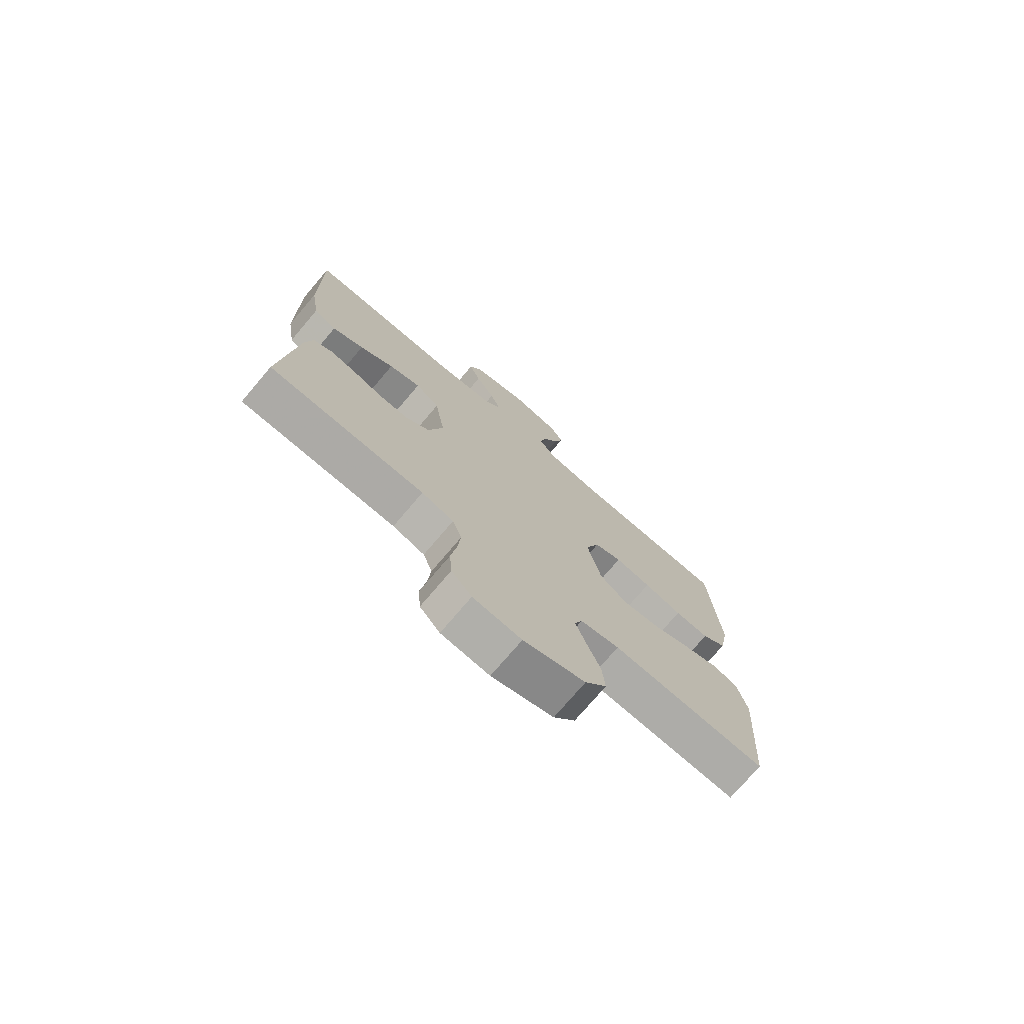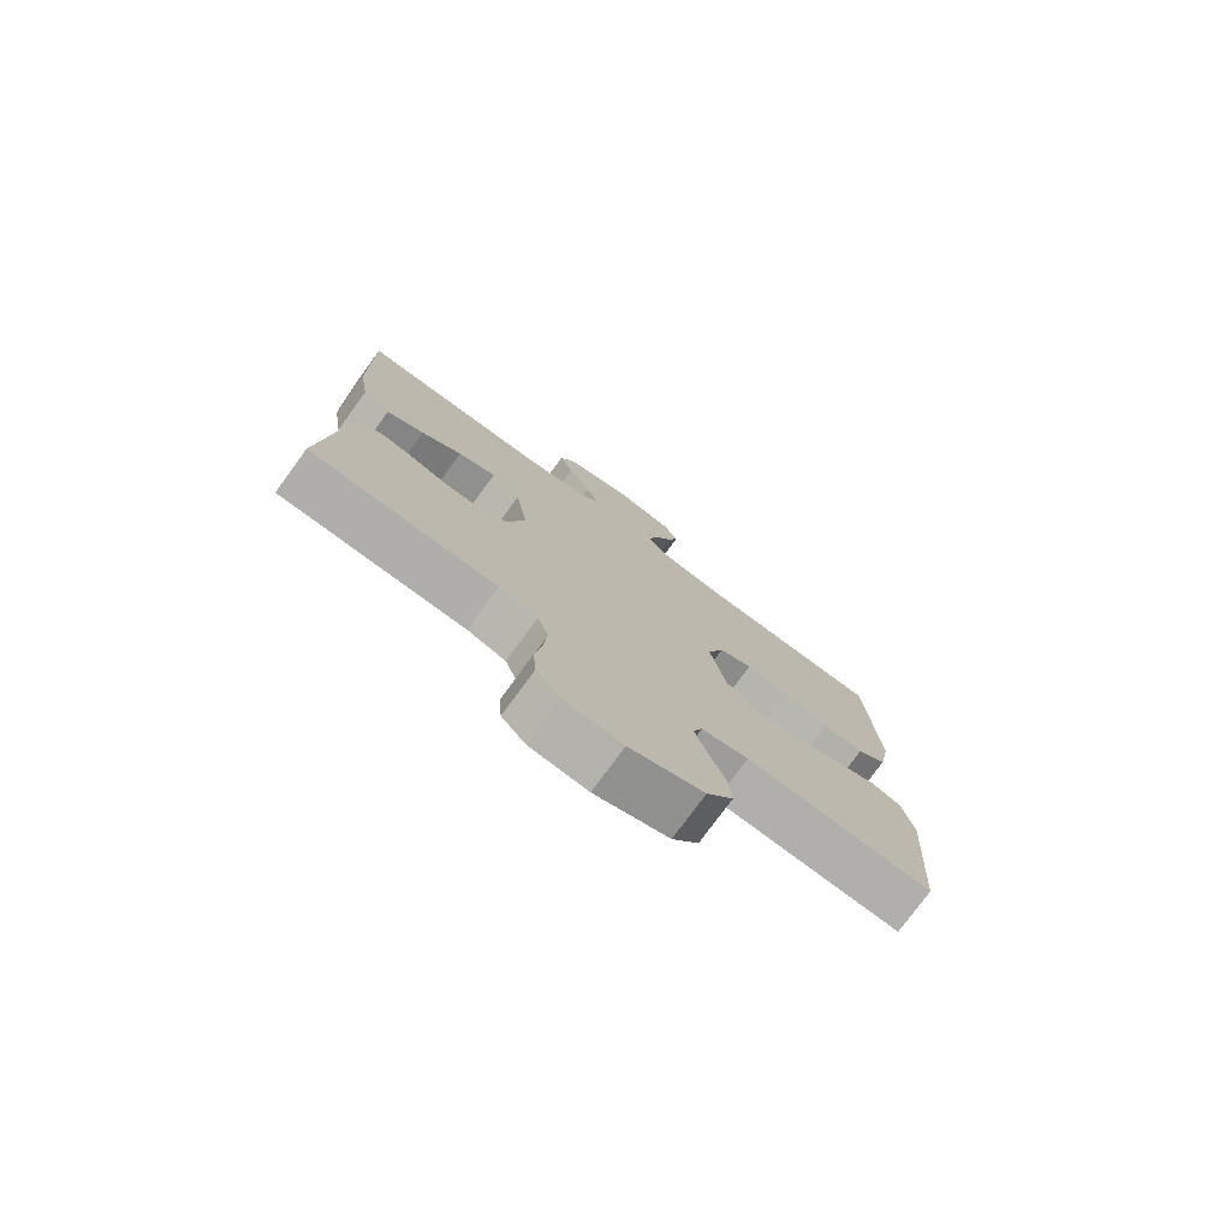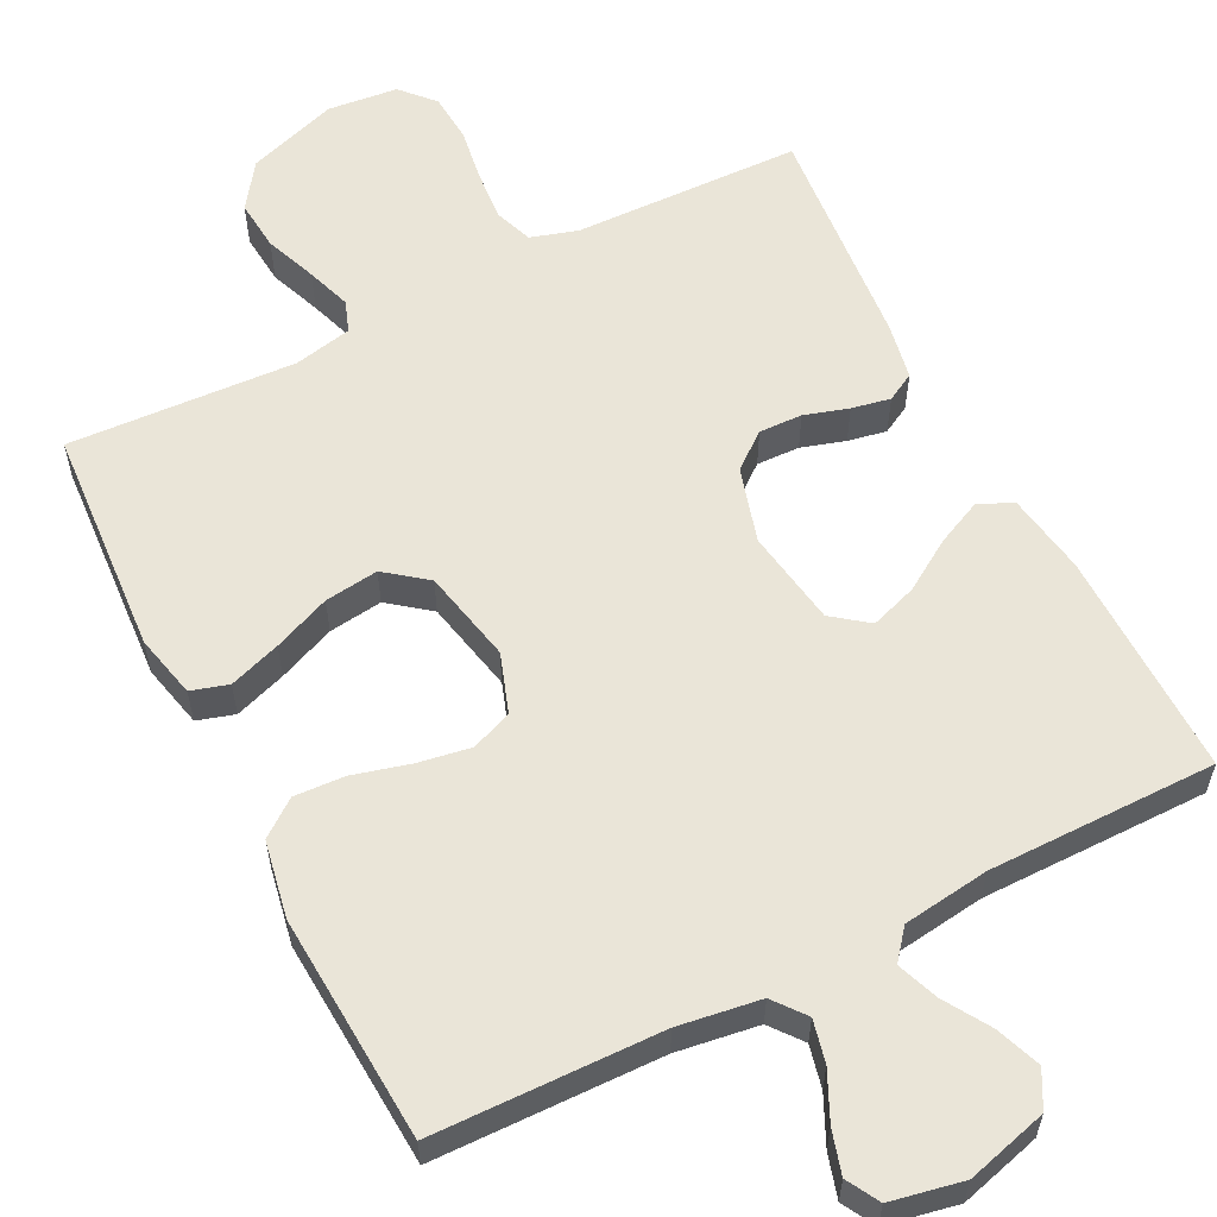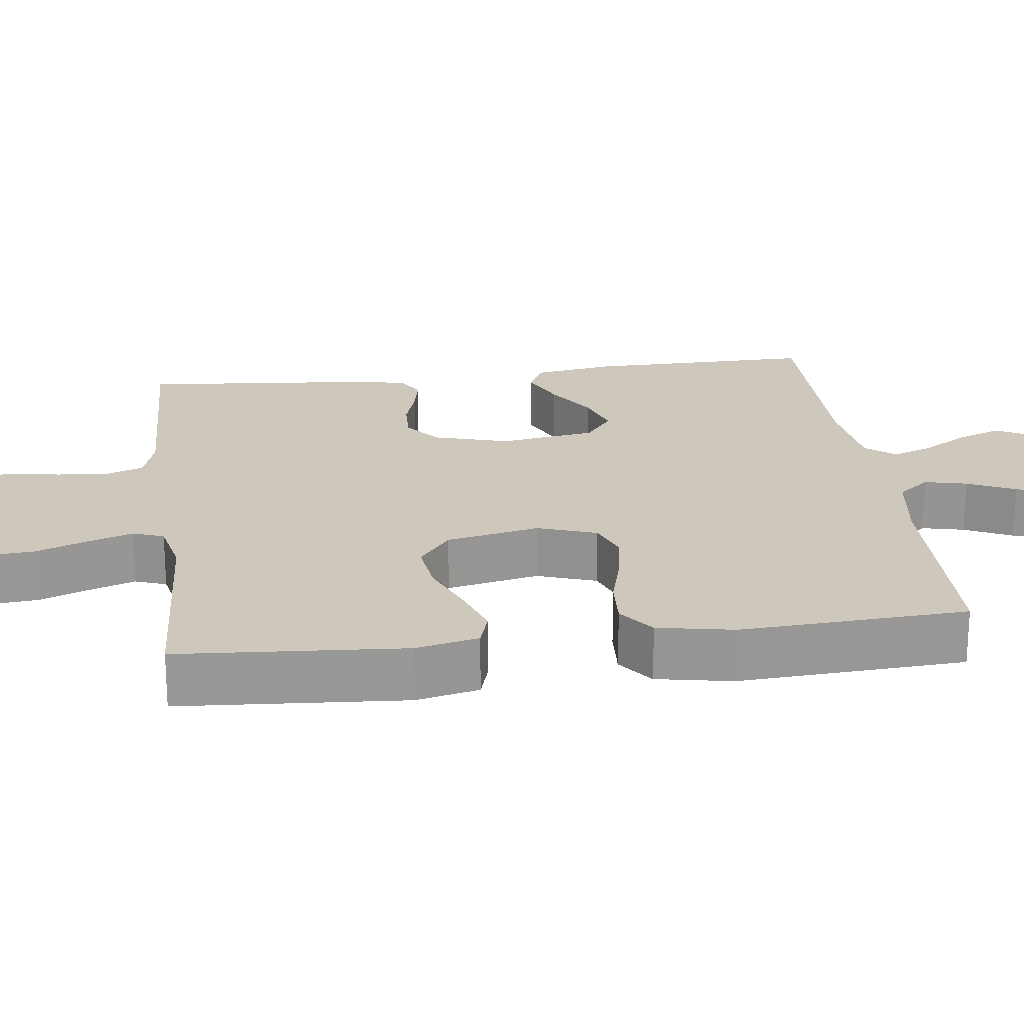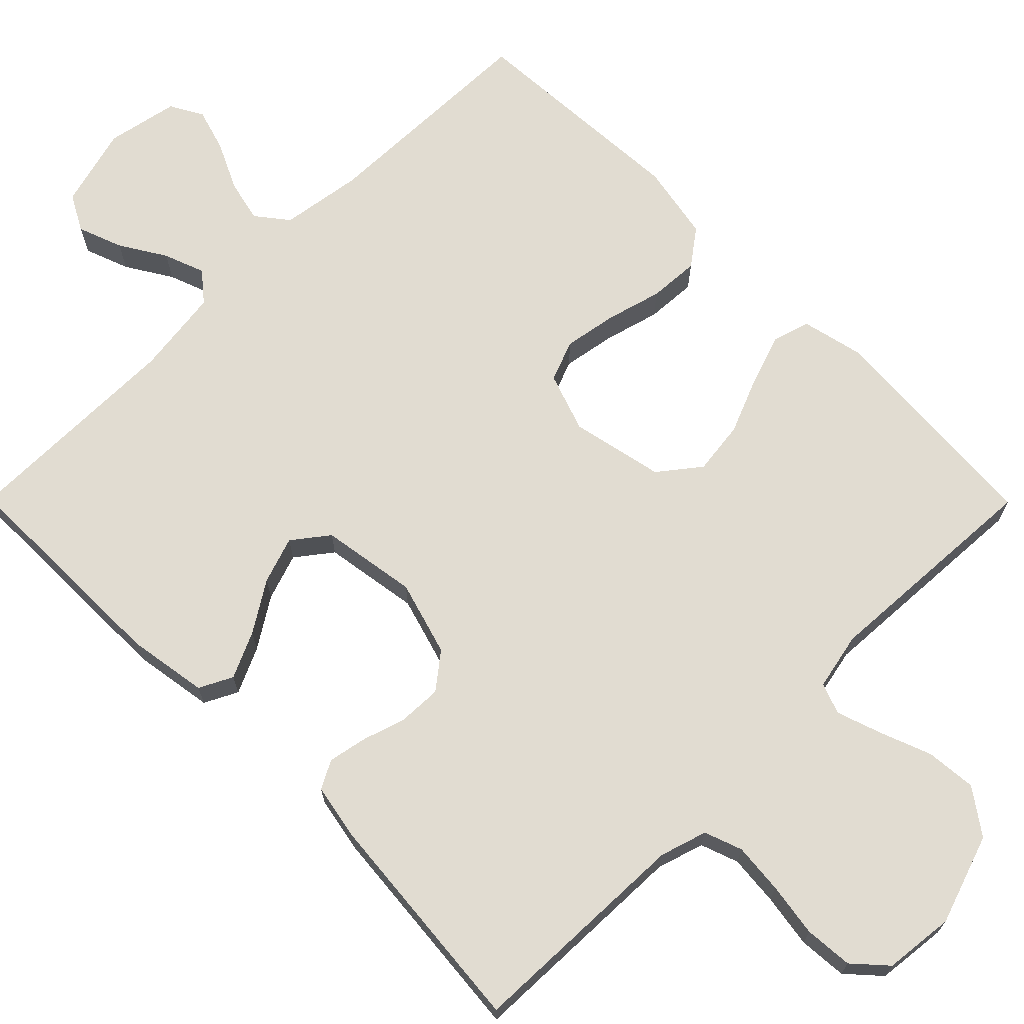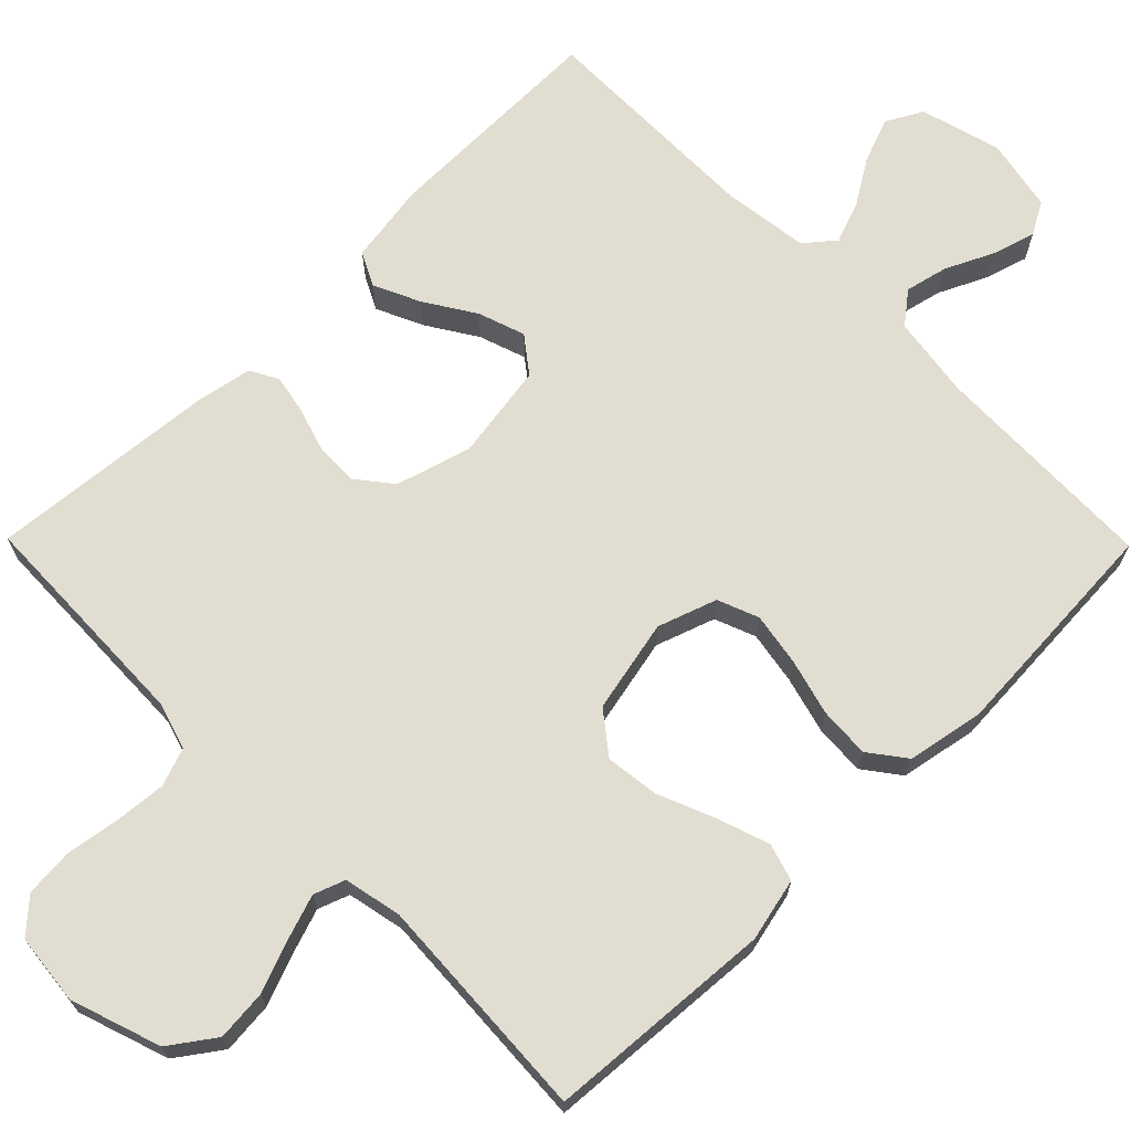
<metadata>
{"format":"obj","ext":"obj","renderer":"f3d","projection":"perspective","resolution":1024,"background":"white","views":[{"elev":-75.0,"azim":139.6,"up":"+Z"},{"elev":-76.9,"azim":143.8,"up":"+Z"},{"elev":58.7,"azim":-27.0,"up":"+Y"},{"elev":21.9,"azim":-97.3,"up":"+Y"},{"elev":69.2,"azim":135.2,"up":"+Y"},{"elev":68.8,"azim":-134.6,"up":"+Y"}]}
</metadata>
<code>
v -0.5 0.07 0.5
v -0.2 0.07 0.507
v -0.092 0.07 0.523
v -0.059 0.07 0.565
v -0.072 0.07 0.621
v -0.102 0.07 0.684
v -0.119 0.07 0.741
v -0.095 0.07 0.784
v 0 0.07 0.803
v 0.107 0.07 0.774
v 0.133 0.07 0.726
v 0.111 0.07 0.667
v 0.074 0.07 0.607
v 0.054 0.07 0.553
v 0.086 0.07 0.514
v 0.2 0.07 0.499
v 0.5 0.07 0.5
v 0.497 0.07 0.2
v 0.48 0.07 0.094
v 0.436 0.07 0.072
v 0.375 0.07 0.1
v 0.309 0.07 0.142
v 0.247 0.07 0.163
v 0.2 0.07 0.127
v 0.18 0.07 0
v 0.209 0.07 -0.099
v 0.256 0.07 -0.136
v 0.313 0.07 -0.134
v 0.371 0.07 -0.116
v 0.422 0.07 -0.106
v 0.459 0.07 -0.126
v 0.473 0.07 -0.2
v 0.5 0.07 -0.5
v 0.2 0.07 -0.509
v 0.138 0.07 -0.528
v 0.12 0.07 -0.578
v 0.126 0.07 -0.645
v 0.137 0.07 -0.716
v 0.132 0.07 -0.78
v 0.093 0.07 -0.823
v 0 0.07 -0.833
v -0.119 0.07 -0.793
v -0.161 0.07 -0.734
v -0.155 0.07 -0.667
v -0.129 0.07 -0.599
v -0.109 0.07 -0.54
v -0.124 0.07 -0.499
v -0.2 0.07 -0.483
v -0.5 0.07 -0.5
v -0.521 0.07 -0.2
v -0.502 0.07 -0.117
v -0.453 0.07 -0.102
v -0.385 0.07 -0.125
v -0.31 0.07 -0.156
v -0.239 0.07 -0.165
v -0.185 0.07 -0.123
v -0.159 0.07 0
v -0.186 0.07 0.078
v -0.24 0.07 0.099
v -0.31 0.07 0.087
v -0.384 0.07 0.067
v -0.451 0.07 0.063
v -0.499 0.07 0.099
v -0.518 0.07 0.2
v -0.5 0 0.5
v -0.2 0 0.507
v -0.092 0 0.523
v -0.059 0 0.565
v -0.072 0 0.621
v -0.102 0 0.684
v -0.119 0 0.741
v -0.095 0 0.784
v 0 0 0.803
v 0.107 0 0.774
v 0.133 0 0.726
v 0.111 0 0.667
v 0.074 0 0.607
v 0.054 0 0.553
v 0.086 0 0.514
v 0.2 0 0.499
v 0.5 0 0.5
v 0.497 0 0.2
v 0.48 0 0.094
v 0.436 0 0.072
v 0.375 0 0.1
v 0.309 0 0.142
v 0.247 0 0.163
v 0.2 0 0.127
v 0.18 0 0
v 0.209 0 -0.099
v 0.256 0 -0.136
v 0.313 0 -0.134
v 0.371 0 -0.116
v 0.422 0 -0.106
v 0.459 0 -0.126
v 0.473 0 -0.2
v 0.5 0 -0.5
v 0.2 0 -0.509
v 0.138 0 -0.528
v 0.12 0 -0.578
v 0.126 0 -0.645
v 0.137 0 -0.716
v 0.132 0 -0.78
v 0.093 0 -0.823
v 0 0 -0.833
v -0.119 0 -0.793
v -0.161 0 -0.734
v -0.155 0 -0.667
v -0.129 0 -0.599
v -0.109 0 -0.54
v -0.124 0 -0.499
v -0.2 0 -0.483
v -0.5 0 -0.5
v -0.521 0 -0.2
v -0.502 0 -0.117
v -0.453 0 -0.102
v -0.385 0 -0.125
v -0.31 0 -0.156
v -0.239 0 -0.165
v -0.185 0 -0.123
v -0.159 0 0
v -0.186 0 0.078
v -0.24 0 0.099
v -0.31 0 0.087
v -0.384 0 0.067
v -0.451 0 0.063
v -0.499 0 0.099
v -0.518 0 0.2
f 63 64 1 2
f 60 61 62 63
f 59 60 63 2
f 58 59 2 3
f 57 58 3 4
f 51 52 53 54
f 49 50 51 54
f 48 49 54 55
f 47 48 55 56
f 42 43 44 45
f 42 45 46
f 41 42 46
f 37 38 39 40
f 36 37 40 41
f 35 36 41 46
f 31 32 33 34
f 28 29 30 31
f 28 31 34 35
f 19 20 21 22
f 19 22 23
f 16 17 18 19
f 15 16 19 23
f 14 15 23 24
f 10 11 12 13
f 10 13 14
f 9 10 14
f 8 9 14
f 5 6 7 8
f 4 5 8 14
f 57 4 14 24
f 27 28 35 46
f 26 27 46 47
f 25 26 47 56
f 24 25 56 57
f 66 65 128 127
f 127 126 125 124
f 66 127 124 123
f 67 66 123 122
f 68 67 122 121
f 118 117 116 115
f 118 115 114 113
f 119 118 113 112
f 120 119 112 111
f 109 108 107 106
f 110 109 106
f 110 106 105
f 104 103 102 101
f 105 104 101 100
f 110 105 100 99
f 98 97 96 95
f 95 94 93 92
f 99 98 95 92
f 86 85 84 83
f 87 86 83
f 83 82 81 80
f 87 83 80 79
f 88 87 79 78
f 77 76 75 74
f 78 77 74
f 78 74 73
f 78 73 72
f 72 71 70 69
f 78 72 69 68
f 88 78 68 121
f 110 99 92 91
f 111 110 91 90
f 120 111 90 89
f 121 120 89 88
f 1 65 66 2
f 2 66 67 3
f 3 67 68 4
f 4 68 69 5
f 5 69 70 6
f 6 70 71 7
f 7 71 72 8
f 8 72 73 9
f 9 73 74 10
f 10 74 75 11
f 11 75 76 12
f 12 76 77 13
f 13 77 78 14
f 14 78 79 15
f 15 79 80 16
f 16 80 81 17
f 17 81 82 18
f 18 82 83 19
f 19 83 84 20
f 20 84 85 21
f 21 85 86 22
f 22 86 87 23
f 23 87 88 24
f 24 88 89 25
f 25 89 90 26
f 26 90 91 27
f 27 91 92 28
f 28 92 93 29
f 29 93 94 30
f 30 94 95 31
f 31 95 96 32
f 32 96 97 33
f 33 97 98 34
f 34 98 99 35
f 35 99 100 36
f 36 100 101 37
f 37 101 102 38
f 38 102 103 39
f 39 103 104 40
f 40 104 105 41
f 41 105 106 42
f 42 106 107 43
f 43 107 108 44
f 44 108 109 45
f 45 109 110 46
f 46 110 111 47
f 47 111 112 48
f 48 112 113 49
f 49 113 114 50
f 50 114 115 51
f 51 115 116 52
f 52 116 117 53
f 53 117 118 54
f 54 118 119 55
f 55 119 120 56
f 56 120 121 57
f 57 121 122 58
f 58 122 123 59
f 59 123 124 60
f 60 124 125 61
f 61 125 126 62
f 62 126 127 63
f 63 127 128 64
f 64 128 65 1

</code>
